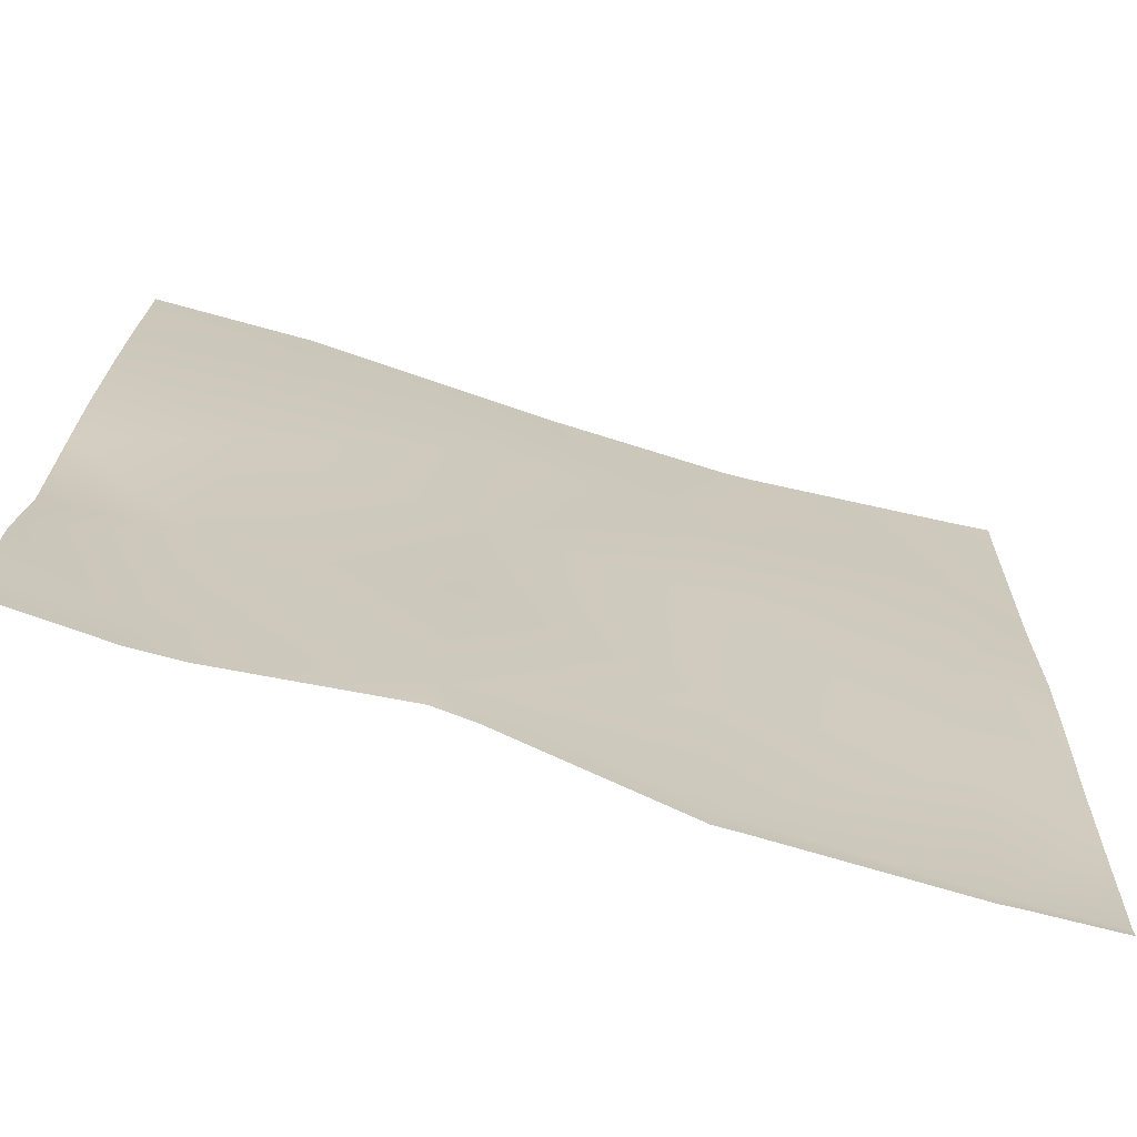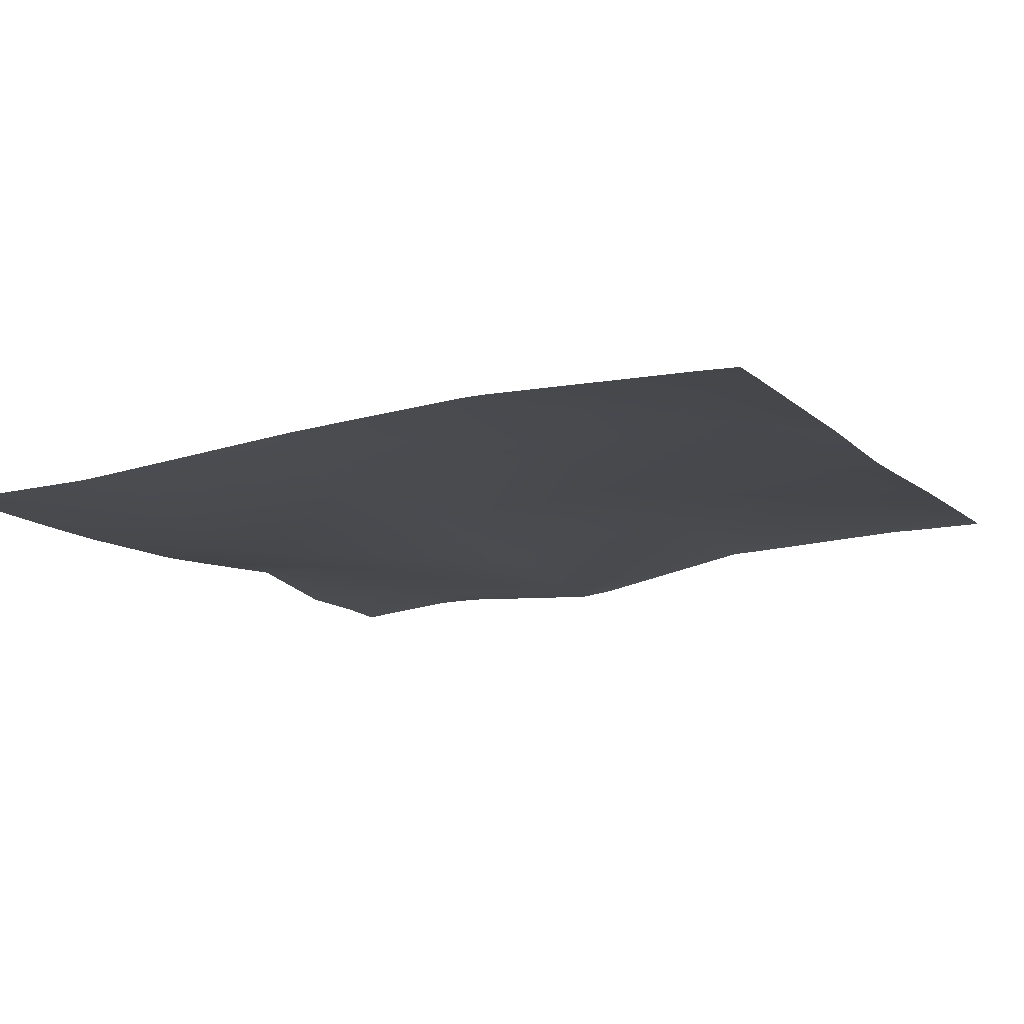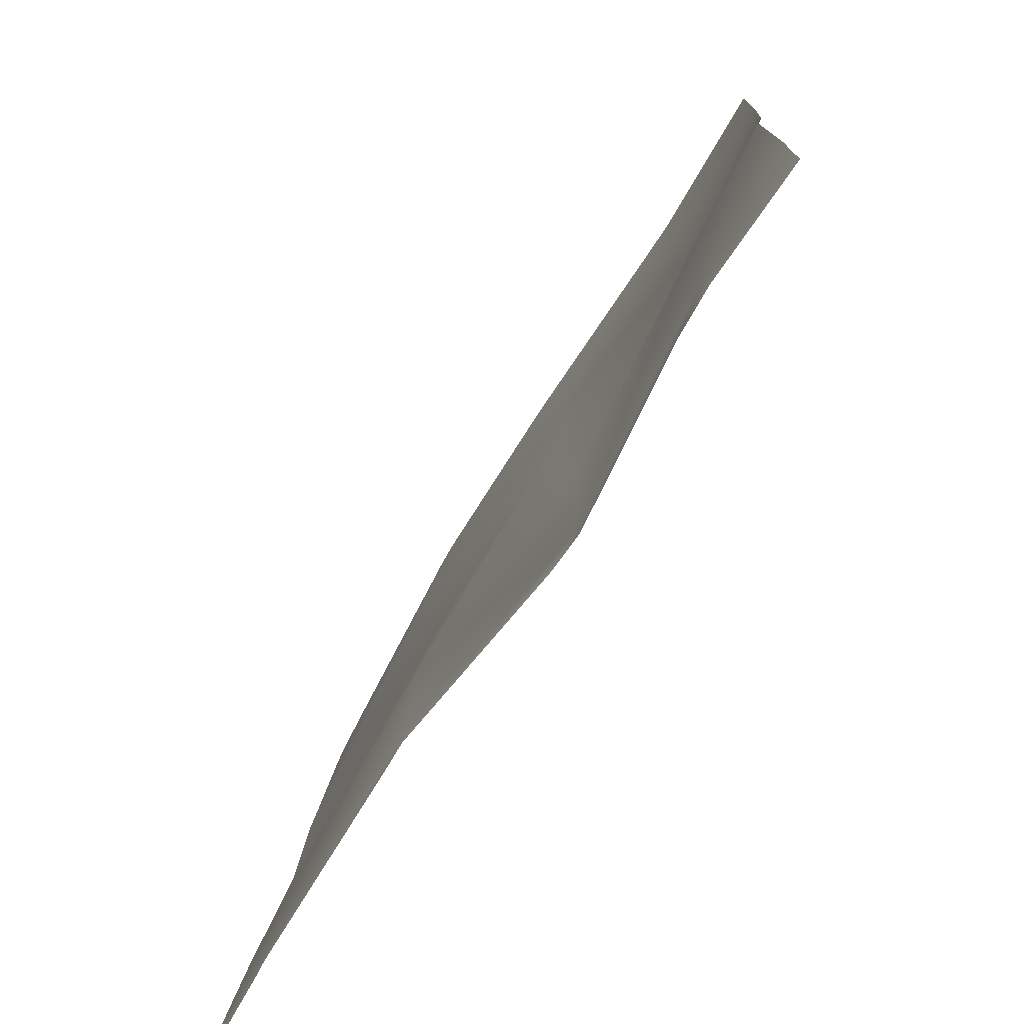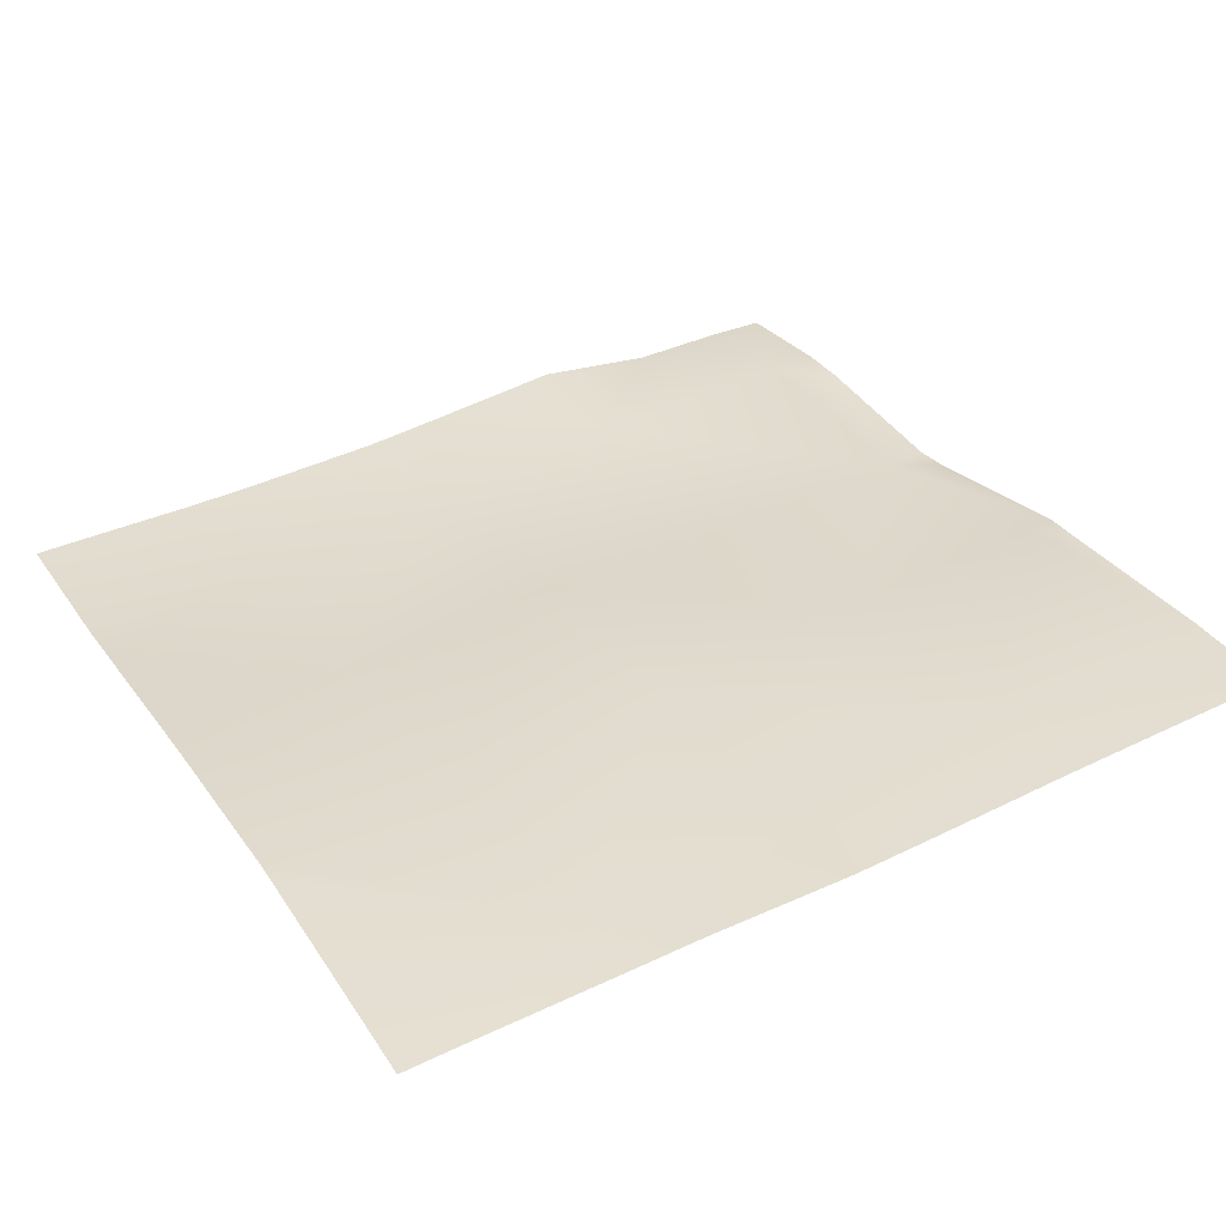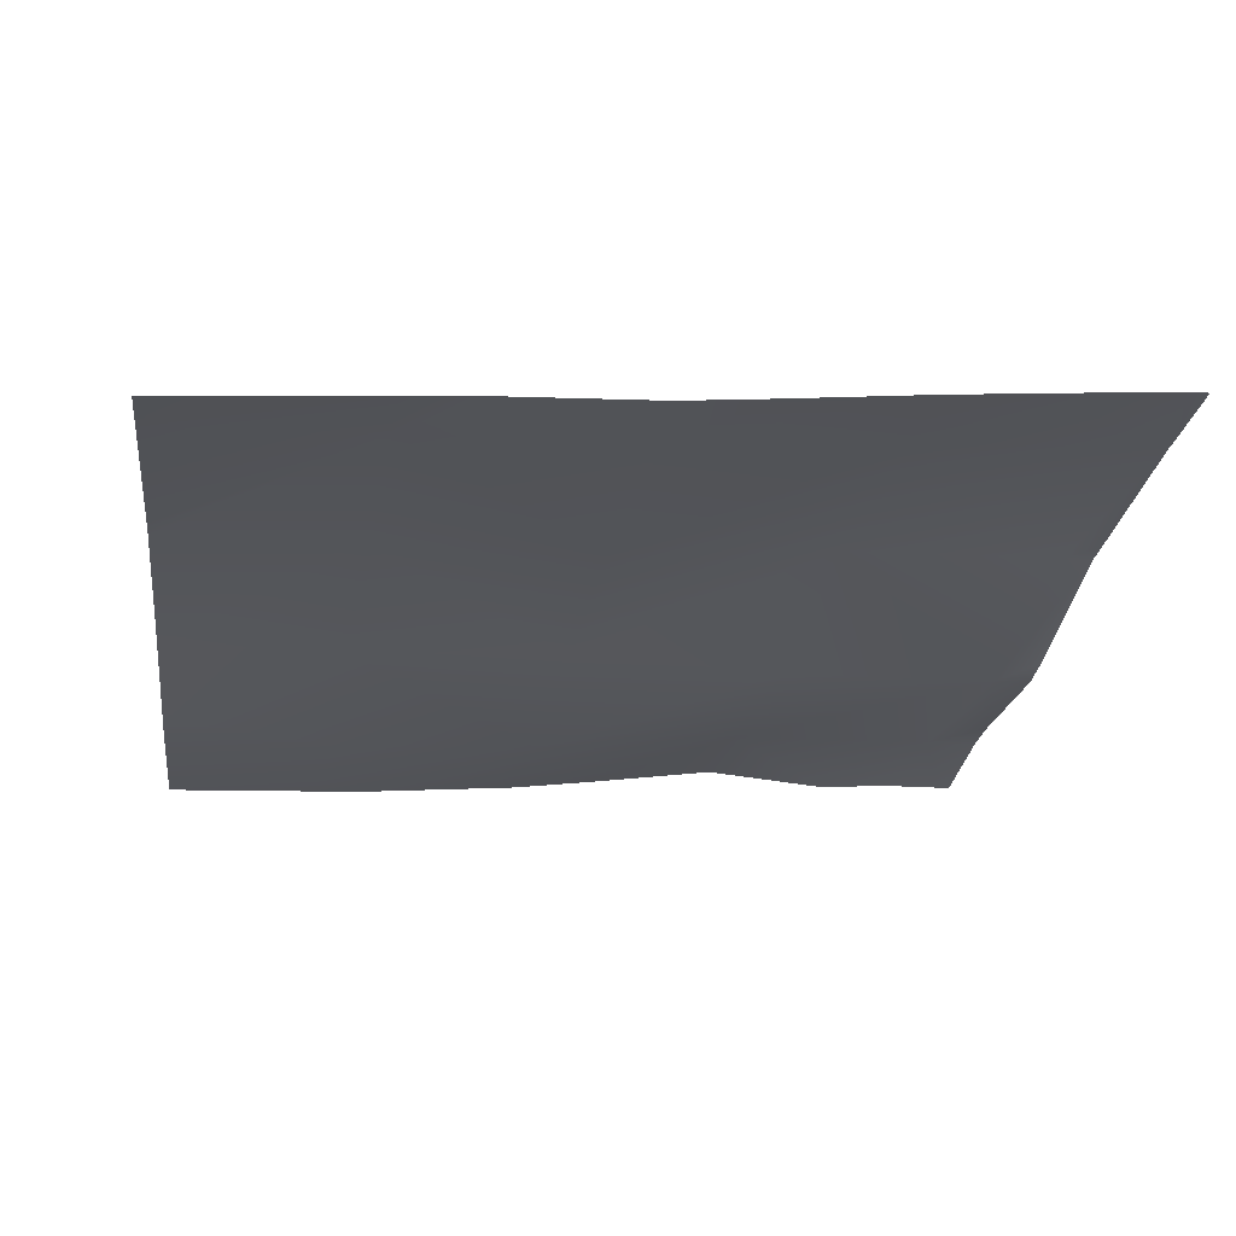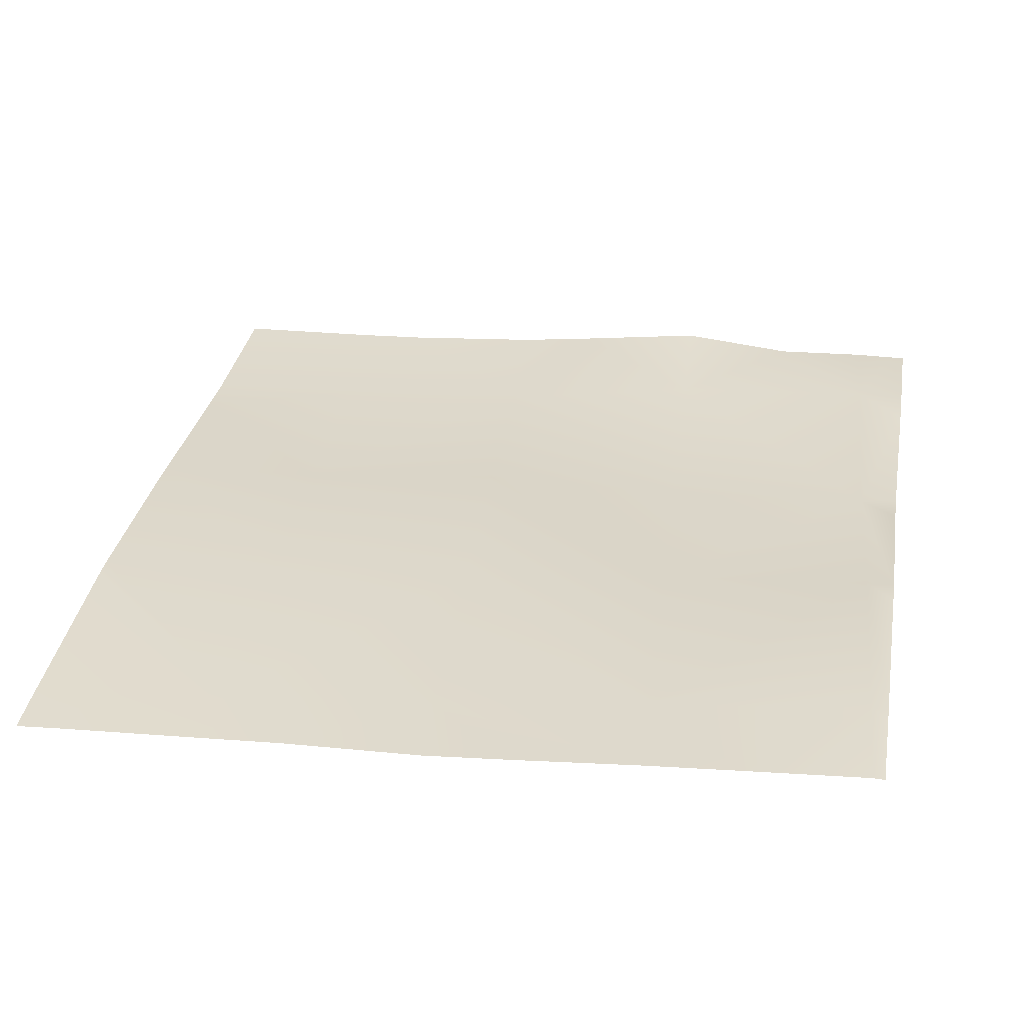
<metadata>
{"format":"obj","ext":"obj","renderer":"f3d","projection":"perspective","resolution":1024,"background":"white","views":[{"elev":-73.6,"azim":-14.9,"up":"+Z"},{"elev":-15.1,"azim":26.0,"up":"+Y"},{"elev":-76.3,"azim":-119.9,"up":"+Z"},{"elev":34.5,"azim":60.7,"up":"+Y"},{"elev":-23.5,"azim":82.6,"up":"+Y"},{"elev":34.2,"azim":100.2,"up":"+Y"}]}
</metadata>
<code>
v -1488 55.99 -1792
v -1502 56.01 -1792
v -1502 55.96 -1777
v -1498 53.15 -1713
v -1438 51.43 -1780
v -1536 53 -1775
v -1536 53.1 -1788
v -1536 53.13 -1792
v -1536 51.64 -1747
v -1536 55.02 -1711
v -1536 49.69 -1671
v -1536 43.42 -1603
v -1495 45.05 -1649
v -1536 46.7 -1647
v -1434 49.23 -1716
v -1492 41.91 -1585
v -1536 42.43 -1583
v -1438 52.29 -1792
v -1374 62.85 -1792
v -1374 62.8 -1784
v -1427 53.49 -1792
v -1310 64.52 -1792
v -1310 64.58 -1787
v -1366 62.94 -1792
v -1306 64.33 -1792
v -1307 59.31 -1723
v -1371 59.44 -1720
v -1431 50.67 -1653
v -1367 53.04 -1656
v -1303 52.96 -1659
v -1280 58.9 -1725
v -1280 55.04 -1685
v -1364 50.62 -1592
v -1428 46.18 -1589
v -1280 61.29 -1753
v -1280 64.21 -1789
v -1300 50.3 -1595
v -1475 42.03 -1536
v -1489 41.12 -1536
v -1536 40.81 -1536
v -1536 40.82 -1536
v -1536 40.81 -1536
v -1425 45.59 -1536
v -1361 48.61 -1536
v -1414 46.32 -1536
v -1297 46.2 -1536
v -1354 48.56 -1536
v -1280 49.54 -1597
v -1293 46.03 -1536
v -1280 46.45 -1550
v -1280 51.03 -1618
v -1280 52.79 -1661
v -1280 64.1 -1791
v -1280 64.07 -1792
v -1280 45.33 -1536
f 1 2 3
f 3 4 5
f 6 3 7
f 7 2 8
f 7 3 2
f 3 9 4
f 3 6 9
f 10 11 4
f 12 13 14
f 11 13 4
f 11 14 13
f 13 15 4
f 12 16 13
f 12 17 16
f 9 10 4
f 1 5 18
f 1 3 5
f 19 5 20
f 19 21 5
f 18 5 21
f 22 20 23
f 22 24 20
f 19 20 24
f 22 23 25
f 23 20 26
f 20 5 27
f 27 15 28
f 15 27 5
f 27 28 29
f 28 15 13
f 26 29 30
f 29 26 27
f 31 30 32
f 31 26 30
f 28 33 29
f 20 27 26
f 13 34 28
f 35 23 26
f 35 36 23
f 15 5 4
f 29 37 30
f 38 16 39
f 38 34 16
f 16 34 13
f 39 16 40
f 17 40 16
f 17 41 40
f 41 42 40
f 43 34 38
f 44 33 45
f 43 33 34
f 43 45 33
f 46 37 47
f 44 37 33
f 44 47 37
f 48 49 50
f 48 37 49
f 37 46 49
f 29 33 37
f 28 34 33
f 51 30 37
f 51 52 30
f 36 25 23
f 36 53 25
f 53 54 25
f 52 32 30
f 31 35 26
f 55 50 49
f 48 51 37

</code>
